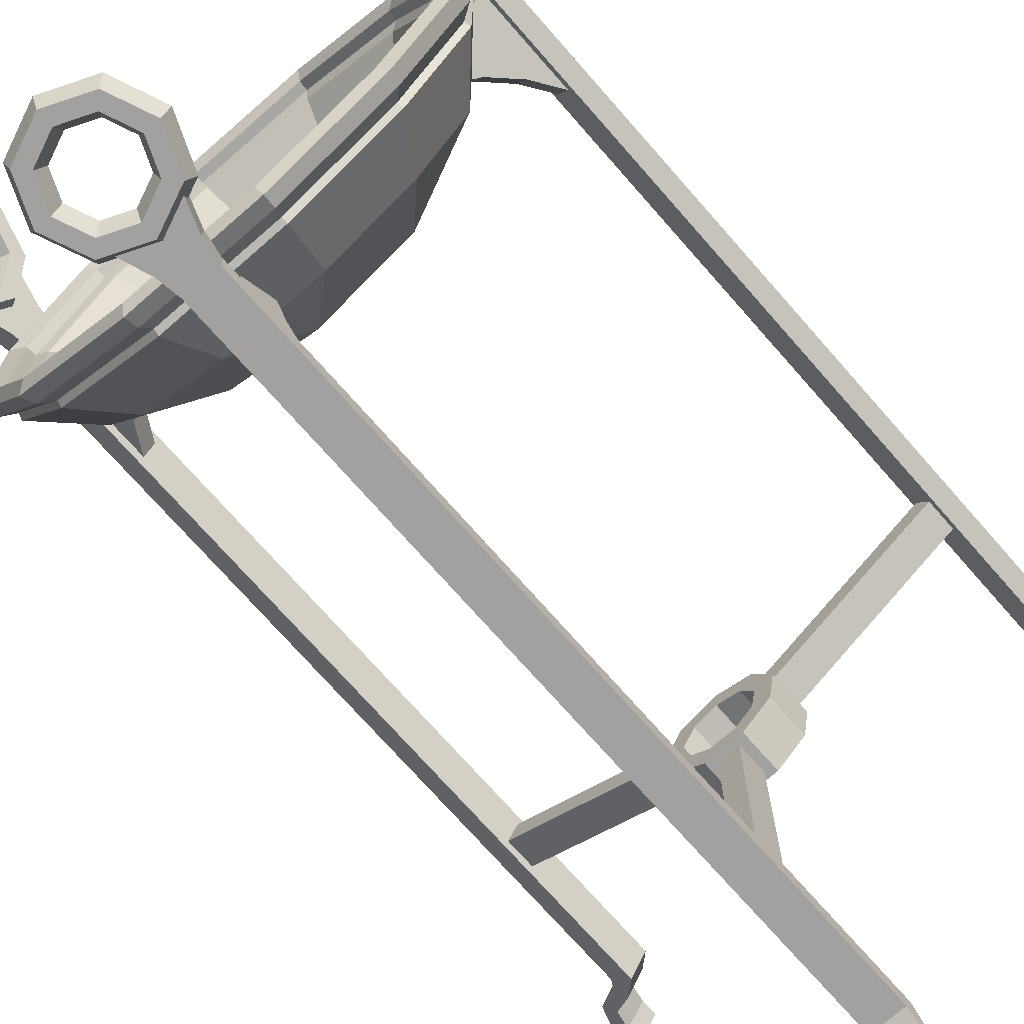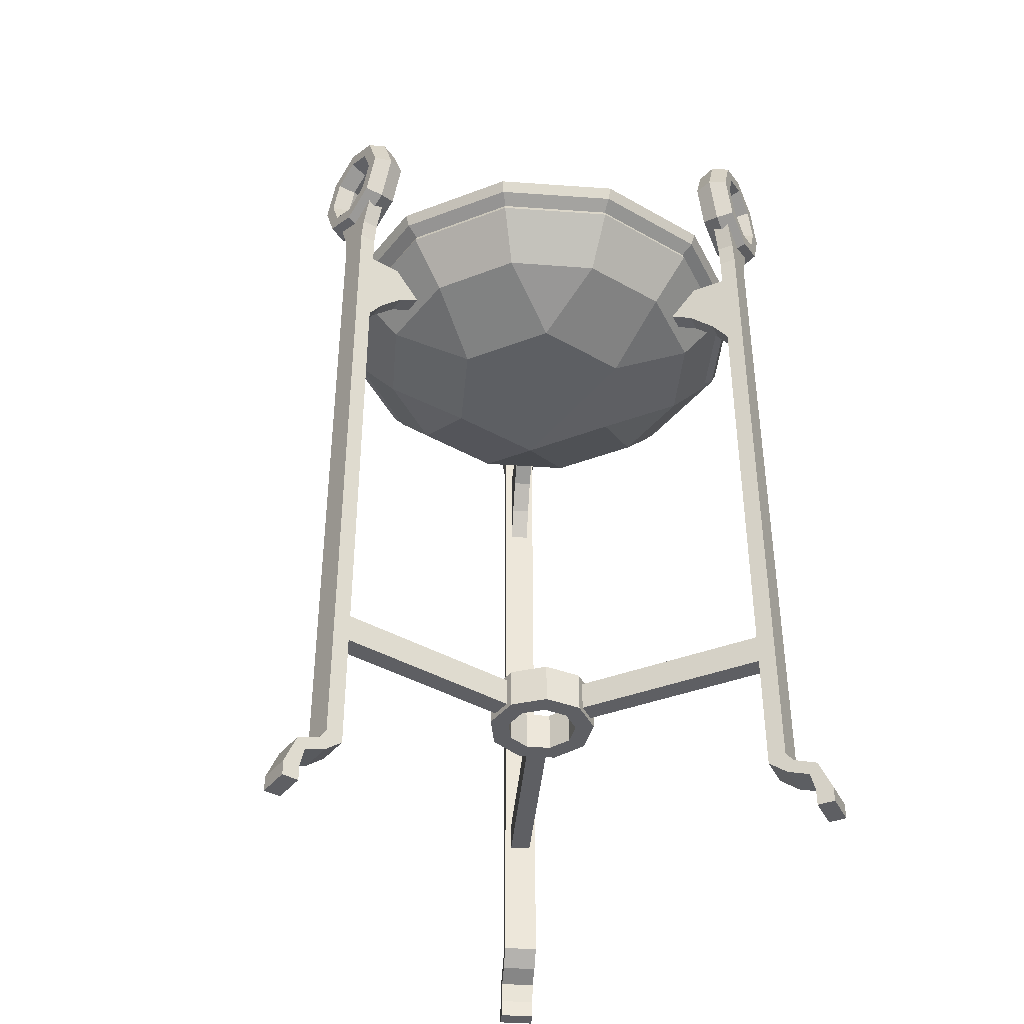
<metadata>
{"format":"obj","ext":"obj","renderer":"f3d","projection":"perspective","resolution":1024,"background":"white","views":[{"elev":-72.2,"azim":-138.8,"up":"+Z"},{"elev":-40.5,"azim":-125.0,"up":"+Y"}]}
</metadata>
<code>
v -20.38 84.9 15.74
v -23.82 84.9 9.782
v -21.97 84.9 16.65
v -25.41 84.9 10.7
v -21.23 6.041 14.28
v -22.98 6.041 11.25
v -28.41 -1e-06 14.38
v -26.66 -1e-06 17.41
v -28.41 1.594 14.38
v -27.28 4.739 13.73
v -26.66 1.594 17.41
v -25.53 4.739 16.76
v -24.59 4.528 12.18
v -22.84 4.528 15.21
v -25.13 1e-06 16.53
v -26.88 1e-06 13.5
v -26.88 1.75 13.5
v -25.13 1.75 16.53
v -26.5 3.657 13.28
v -24.75 3.657 16.31
v -22.81 6.8 15.19
v -23.42 5.751 15.54
v -25.17 5.751 12.51
v -24.56 6.8 12.16
v -22.81 79 15.19
v -24.56 79 12.16
v -22.98 79 11.25
v -21.23 79 14.28
v -22.63 81.24 15.51
v -24.75 81.24 11.84
v -23.16 81.24 10.93
v -21.04 81.24 14.6
v -15.46 74.27 7.788
v -14.48 74.27 9.498
v -17.37 76.82 8.888
v -16.38 76.82 10.6
v -17.59 72.28 11.29
v -18.57 72.28 9.584
v -23 76.82 12.14
v -22.02 76.82 13.85
v -19.86 69.73 12.61
v -20.85 69.73 10.9
v -22.02 66.2 13.85
v -23 66.2 12.14
v -24.15 86.39 11.12
v -22.93 85.37 13.24
v -21.7 86.39 15.36
v -21.2 88.85 16.23
v -21.7 91.31 15.36
v -22.93 92.33 13.24
v -24.15 91.31 11.12
v -24.66 88.85 10.24
v -26.04 85.86 11.6
v -24.55 84.62 14.17
v -23.07 85.86 16.75
v -22.45 88.85 17.81
v -23.07 91.84 16.75
v -24.55 93.08 14.17
v -26.04 91.84 11.6
v -26.65 88.85 10.54
v -26.56 84.8 10.7
v -24.55 83.13 14.17
v -22.54 84.8 17.65
v -21.71 88.85 19.1
v -22.54 92.89 17.65
v -24.55 94.57 14.17
v -26.56 92.89 10.7
v -27.39 88.85 9.254
v -25.2 84.28 9.304
v -22.93 82.38 13.24
v -20.66 84.28 17.17
v -19.72 88.85 18.8
v -20.66 93.42 17.17
v -22.93 95.32 13.24
v -25.2 93.42 9.304
v -26.14 88.85 7.675
v -23.31 84.8 8.82
v -21.3 83.13 12.3
v -19.29 84.8 15.78
v -18.46 88.85 17.22
v -19.29 92.89 15.78
v -21.3 94.57 12.3
v -23.31 92.89 8.82
v -24.14 88.85 7.379
v -22.79 85.86 9.728
v -21.3 84.62 12.3
v -19.82 85.86 14.87
v -19.2 88.85 15.94
v -19.82 91.84 14.87
v -21.3 93.08 12.3
v -22.79 91.84 9.728
v -23.4 88.85 8.663
v 23.82 84.9 9.782
v 20.38 84.9 15.74
v 25.41 84.9 10.7
v 21.97 84.9 16.65
v 22.98 6.041 11.25
v 21.23 6.041 14.28
v 26.66 -1e-06 17.41
v 28.41 -1e-06 14.38
v 26.66 1.594 17.41
v 25.53 4.739 16.76
v 28.41 1.594 14.38
v 27.28 4.739 13.73
v 22.84 4.528 15.21
v 24.59 4.528 12.18
v 26.88 1e-06 13.5
v 25.13 1e-06 16.53
v 25.13 1.75 16.53
v 26.88 1.75 13.5
v 24.75 3.657 16.31
v 26.5 3.657 13.28
v 24.56 6.8 12.16
v 25.17 5.751 12.51
v 23.42 5.751 15.54
v 22.81 6.8 15.19
v 24.56 79 12.16
v 22.81 79 15.19
v 21.23 79 14.28
v 22.98 79 11.25
v 24.75 81.24 11.84
v 22.63 81.24 15.51
v 21.04 81.24 14.6
v 23.16 81.24 10.93
v 14.48 74.27 9.498
v 15.46 74.27 7.788
v 16.38 76.82 10.6
v 17.37 76.82 8.888
v 18.57 72.28 9.584
v 17.59 72.28 11.29
v 22.02 76.82 13.85
v 23 76.82 12.14
v 20.85 69.73 10.9
v 19.86 69.73 12.61
v 23 66.2 12.14
v 22.02 66.2 13.85
v 21.7 86.39 15.36
v 22.93 85.37 13.24
v 24.15 86.39 11.12
v 24.66 88.85 10.24
v 24.15 91.31 11.12
v 22.93 92.33 13.24
v 21.7 91.31 15.36
v 21.2 88.85 16.23
v 23.07 85.86 16.75
v 24.55 84.62 14.17
v 26.04 85.86 11.6
v 26.65 88.85 10.54
v 26.04 91.84 11.6
v 24.55 93.08 14.17
v 23.07 91.84 16.75
v 22.45 88.85 17.81
v 22.54 84.8 17.65
v 24.55 83.13 14.17
v 26.56 84.8 10.7
v 27.39 88.85 9.254
v 26.56 92.89 10.7
v 24.55 94.57 14.17
v 22.54 92.89 17.65
v 21.71 88.85 19.1
v 20.66 84.28 17.17
v 22.93 82.38 13.24
v 25.2 84.28 9.304
v 26.14 88.85 7.675
v 25.2 93.42 9.304
v 22.93 95.32 13.24
v 20.66 93.42 17.17
v 19.72 88.85 18.8
v 19.29 84.8 15.78
v 21.3 83.13 12.3
v 23.31 84.8 8.82
v 24.14 88.85 7.379
v 23.31 92.89 8.82
v 21.3 94.57 12.3
v 19.29 92.89 15.78
v 18.46 88.85 17.22
v 19.82 85.86 14.87
v 21.3 84.62 12.3
v 22.79 85.86 9.728
v 23.4 88.85 8.663
v 22.79 91.84 9.728
v 21.3 93.08 12.3
v 19.82 91.84 14.87
v 19.2 88.85 15.94
v -3.44 84.9 -25.52
v 3.44 84.9 -25.52
v -3.44 84.9 -27.35
v 3.44 84.9 -27.35
v -1.749 6.041 -25.52
v 1.749 6.041 -25.52
v 1.749 -1e-06 -31.8
v -1.749 -1e-06 -31.8
v 1.749 1.594 -31.8
v 1.749 4.739 -30.49
v -1.749 1.594 -31.8
v -1.749 4.739 -30.49
v 1.749 4.528 -27.39
v -1.749 4.528 -27.39
v -1.749 1e-06 -30.03
v 1.749 1e-06 -30.03
v 1.749 1.75 -30.03
v -1.749 1.75 -30.03
v 1.749 3.657 -29.59
v -1.749 3.657 -29.59
v -1.749 6.8 -27.35
v -1.749 5.751 -28.05
v 1.749 5.751 -28.05
v 1.749 6.8 -27.35
v -1.749 79 -27.35
v 1.749 79 -27.35
v 1.749 79 -25.52
v -1.749 79 -25.52
v -2.119 81.24 -27.35
v 2.119 81.24 -27.35
v 2.119 81.24 -25.52
v -2.119 81.24 -25.52
v 0.9872 74.27 -17.29
v -0.9872 74.27 -17.29
v 0.9872 76.82 -19.48
v -0.9872 76.82 -19.48
v -0.9872 72.28 -20.88
v 0.9872 72.28 -20.88
v 0.9872 76.82 -25.99
v -0.9872 76.82 -25.99
v -0.9872 69.73 -23.5
v 0.9872 69.73 -23.5
v -0.9872 66.2 -25.99
v 0.9872 66.2 -25.99
v 2.446 86.39 -26.47
v -0 85.37 -26.47
v -2.446 86.39 -26.47
v -3.459 88.85 -26.47
v -2.446 91.31 -26.47
v -0 92.33 -26.47
v 2.446 91.31 -26.47
v 3.459 88.85 -26.47
v 2.97 85.86 -28.35
v -0 84.62 -28.35
v -2.97 85.86 -28.35
v -4.2 88.85 -28.35
v -2.97 91.84 -28.35
v -0 93.08 -28.35
v 2.97 91.84 -28.35
v 4.2 88.85 -28.35
v 4.018 84.8 -28.35
v -0 83.13 -28.35
v -4.018 84.8 -28.35
v -5.682 88.85 -28.35
v -4.018 92.89 -28.35
v -0 94.57 -28.35
v 4.018 92.89 -28.35
v 5.682 88.85 -28.35
v 4.542 84.28 -26.47
v -0 82.38 -26.47
v -4.542 84.28 -26.47
v -6.423 88.85 -26.47
v -4.542 93.42 -26.47
v -0 95.32 -26.47
v 4.542 93.42 -26.47
v 6.423 88.85 -26.47
v 4.018 84.8 -24.6
v -0 83.13 -24.6
v -4.018 84.8 -24.6
v -5.682 88.85 -24.6
v -4.018 92.89 -24.6
v -0 94.57 -24.6
v 4.018 92.89 -24.6
v 5.682 88.85 -24.6
v 2.97 85.86 -24.6
v -0 84.62 -24.6
v -2.97 85.86 -24.6
v -4.2 88.85 -24.6
v -2.97 91.84 -24.6
v -0 93.08 -24.6
v 2.97 91.84 -24.6
v 4.2 88.85 -24.6
v 8.651 71.36 -4.911
v -1e-06 71.32 -9.869
v -8.547 71.32 -4.934
v 8.579 71.36 5.036
v -8.547 71.32 4.934
v 4.421 74.82 -16.5
v 12.08 74.8 -12.01
v -4.412 74.8 -16.46
v -12.08 74.82 -12.08
v -16.46 74.8 -4.412
v -16.5 74.82 4.421
v -12.05 74.8 12.05
v -0 71.32 9.869
v -4.421 74.82 16.5
v 4.412 74.8 16.46
v 12.08 74.82 12.08
v 16.46 74.8 4.412
v 16.5 74.82 -4.421
v 5.767 80.25 -21.52
v 15.75 80.25 -15.75
v -5.767 80.25 -21.52
v -15.75 80.25 -15.75
v -21.52 80.25 -5.767
v -21.52 80.25 5.767
v -15.75 80.25 15.75
v -5.767 80.25 21.52
v 5.767 80.25 21.52
v 15.75 80.25 15.75
v 21.52 80.25 5.767
v 21.52 80.25 -5.767
v 0.002048 68.9 -10.51
v -9.103 68.9 -5.256
v 9.214 68.94 -5.231
v 9.138 68.94 5.362
v -9.103 68.9 5.256
v 13.12 72.79 -13.08
v 4.827 72.81 -17.94
v -4.817 72.79 -17.9
v -13.12 72.81 -13.15
v -17.91 72.79 -4.781
v -17.95 72.81 4.79
v -13.1 72.79 13.12
v -4.826 72.81 17.94
v 0.000851 68.9 10.51
v 4.817 72.79 17.9
v 13.12 72.81 13.15
v 17.91 72.79 4.781
v 17.95 72.81 -4.79
v 17.18 78.99 -17.18
v 6.29 78.99 -23.47
v -6.289 78.99 -23.47
v -17.18 78.99 -17.18
v -23.47 78.99 -6.289
v -23.47 78.99 6.289
v -17.18 78.99 17.18
v -6.289 78.99 23.47
v 6.289 78.99 23.47
v 17.18 78.99 17.18
v 23.47 78.99 6.289
v 23.47 78.99 -6.289
v -23.99 80.26 -6.429
v -17.56 80.26 -17.56
v -6.429 80.26 -23.99
v 6.429 80.26 -23.99
v 17.56 80.26 -17.56
v 23.99 80.26 -6.429
v 23.99 80.26 6.429
v 17.56 80.26 17.56
v 6.429 80.26 23.99
v -6.429 80.26 23.99
v -17.56 80.26 17.56
v -23.99 80.26 6.429
v -22.81 80.92 -6.111
v -16.7 80.92 -16.7
v -6.111 80.92 -22.81
v 6.112 80.92 -22.81
v 16.7 80.92 -16.7
v 22.81 80.92 -6.111
v 22.81 80.92 6.111
v 16.7 80.92 16.7
v 6.111 80.92 22.81
v -6.111 80.92 22.81
v -16.7 80.92 16.7
v -22.81 80.92 6.111
v -5.973 77.52 -22.28
v -16.31 77.52 -16.32
v -22.28 77.52 -5.967
v -22.29 77.52 5.969
v -16.31 77.52 16.31
v -5.975 77.52 22.29
v 5.973 77.52 22.28
v 16.31 77.52 16.32
v 22.28 77.52 5.967
v 22.29 77.52 -5.968
v 16.31 77.52 -16.3
v 5.975 77.52 -22.28
v -20.42 78.91 -5.47
v -14.95 78.92 -14.95
v -5.47 78.91 -20.42
v 5.472 78.92 -20.42
v 14.95 78.91 -14.94
v 20.42 78.92 -5.472
v 20.42 78.91 5.47
v 14.95 78.92 14.95
v 5.47 78.91 20.42
v -5.472 78.92 20.42
v -14.95 78.91 14.95
v -20.42 78.92 5.472
v -21.46 79.33 -5.751
v -15.71 79.33 -15.71
v -5.751 79.33 -21.46
v 5.752 79.33 -21.47
v 15.71 79.33 -15.71
v 21.47 79.33 -5.752
v 21.46 79.33 5.751
v 15.71 79.33 15.71
v 5.751 79.33 21.46
v -5.752 79.33 21.47
v -15.71 79.33 15.71
v -21.47 79.33 5.752
v 5.916 78.1 -22.07
v -5.915 78.1 -22.07
v -16.16 78.1 -16.16
v -22.07 78.1 -5.912
v -22.07 78.1 5.913
v -16.15 78.1 16.16
v -5.915 78.1 22.07
v 5.915 78.1 22.07
v 16.16 78.1 16.16
v 22.07 78.1 5.912
v 22.07 78.1 -5.913
v 16.16 78.1 -16.15
v 1.261 22.89 -3.464
v -1.261 22.89 -3.464
v -3.193 22.89 -1.843
v -3.631 22.89 0.6402
v -2.37 22.89 2.824
v -1e-06 22.89 3.687
v 2.37 22.89 2.824
v 3.631 22.89 0.6402
v 3.193 22.89 -1.843
v 1.94 22.89 -5.33
v -1.94 22.89 -5.33
v -4.912 22.89 -2.836
v -5.586 22.89 0.9849
v -3.646 22.89 4.345
v -1e-06 22.89 5.672
v 3.646 22.89 4.345
v 5.586 22.89 0.9849
v 4.912 22.89 -2.836
v 1.94 18.64 -5.33
v -1.94 18.64 -5.33
v -4.912 18.64 -2.836
v -5.586 18.64 0.9849
v -3.646 18.64 4.345
v -1e-06 18.64 5.672
v 3.646 18.64 4.345
v 5.586 18.64 0.9849
v 4.912 18.64 -2.836
v 1.261 18.64 -3.464
v -1.261 18.64 -3.464
v -3.193 18.64 -1.843
v -3.631 18.64 0.6402
v -2.37 18.64 2.824
v -1e-06 18.64 3.687
v 2.37 18.64 2.824
v 3.631 18.64 0.6402
v 3.193 18.64 -1.843
v 1.067 22.31 -5.33
v -1.067 22.31 -5.33
v 1.067 19.22 -5.33
v -1.067 19.22 -5.33
v -5.149 22.31 1.741
v -4.082 22.31 3.589
v -5.149 19.22 1.741
v -4.082 19.22 3.589
v 4.082 22.31 3.589
v 5.149 22.31 1.741
v 4.082 19.22 3.589
v 5.149 19.22 1.741
v 1.067 22.31 -25.89
v -1.067 22.31 -25.89
v 1.067 19.22 -25.89
v -1.067 19.22 -25.89
v -22.96 22.31 12.02
v -21.89 22.31 13.87
v -22.96 19.22 12.02
v -21.89 19.22 13.87
v 21.89 22.31 13.87
v 22.96 22.31 12.02
v 21.89 19.22 13.87
v 22.96 19.22 12.02
f 21 25 26 24
f 5 6 27 28
f 11 9 7 8
f 22 23 10 12
f 10 9 11 12
f 14 5 21 22
f 8 7 16 15
f 7 9 17 16
f 11 8 15 18
f 10 23 13 19
f 9 10 19 17
f 12 11 18 20
f 19 13 14 20
f 5 14 13 6
f 14 22 12 20
f 22 21 24 23
f 13 23 24 6
f 16 17 18 15
f 17 19 20 18
f 6 24 26 27
f 5 28 25 21
f 26 25 29 30
f 28 27 31 32
f 27 26 30 31
f 25 28 32 29
f 30 29 3 4
f 32 31 2 1
f 31 30 4 2
f 29 32 1 3
f 37 38 33 34
f 39 40 36 35
f 37 41 42 38
f 37 34 36 40
f 37 40 41
f 40 43 41
f 35 33 38 39
f 38 42 39
f 44 39 42
f 41 43 44 42
f 46 45 53 54
f 47 46 54 55
f 48 47 55 56
f 49 48 56 57
f 50 49 57 58
f 51 50 58 59
f 52 51 59 60
f 45 52 60 53
f 54 53 61 62
f 55 54 62 63
f 56 55 63 64
f 57 56 64 65
f 58 57 65 66
f 59 58 66 67
f 60 59 67 68
f 53 60 68 61
f 62 61 69 70
f 63 62 70 71
f 64 63 71 72
f 65 64 72 73
f 66 65 73 74
f 67 66 74 75
f 68 67 75 76
f 61 68 76 69
f 70 69 77 78
f 71 70 78 79
f 72 71 79 80
f 73 72 80 81
f 74 73 81 82
f 75 74 82 83
f 76 75 83 84
f 69 76 84 77
f 78 77 85 86
f 79 78 86 87
f 80 79 87 88
f 81 80 88 89
f 82 81 89 90
f 83 82 90 91
f 84 83 91 92
f 77 84 92 85
f 86 85 45 46
f 87 86 46 47
f 88 87 47 48
f 89 88 48 49
f 90 89 49 50
f 91 90 50 51
f 92 91 51 52
f 85 92 52 45
f 113 117 118 116
f 97 98 119 120
f 103 101 99 100
f 114 115 102 104
f 102 101 103 104
f 106 97 113 114
f 100 99 108 107
f 99 101 109 108
f 103 100 107 110
f 102 115 105 111
f 101 102 111 109
f 104 103 110 112
f 111 105 106 112
f 97 106 105 98
f 106 114 104 112
f 114 113 116 115
f 105 115 116 98
f 108 109 110 107
f 109 111 112 110
f 98 116 118 119
f 97 120 117 113
f 118 117 121 122
f 120 119 123 124
f 119 118 122 123
f 117 120 124 121
f 122 121 95 96
f 124 123 94 93
f 123 122 96 94
f 121 124 93 95
f 129 130 125 126
f 131 132 128 127
f 129 133 134 130
f 129 126 128 132
f 129 132 133
f 132 135 133
f 127 125 130 131
f 130 134 131
f 136 131 134
f 133 135 136 134
f 138 137 145 146
f 139 138 146 147
f 140 139 147 148
f 141 140 148 149
f 142 141 149 150
f 143 142 150 151
f 144 143 151 152
f 137 144 152 145
f 146 145 153 154
f 147 146 154 155
f 148 147 155 156
f 149 148 156 157
f 150 149 157 158
f 151 150 158 159
f 152 151 159 160
f 145 152 160 153
f 154 153 161 162
f 155 154 162 163
f 156 155 163 164
f 157 156 164 165
f 158 157 165 166
f 159 158 166 167
f 160 159 167 168
f 153 160 168 161
f 162 161 169 170
f 163 162 170 171
f 164 163 171 172
f 165 164 172 173
f 166 165 173 174
f 167 166 174 175
f 168 167 175 176
f 161 168 176 169
f 170 169 177 178
f 171 170 178 179
f 172 171 179 180
f 173 172 180 181
f 174 173 181 182
f 175 174 182 183
f 176 175 183 184
f 169 176 184 177
f 178 177 137 138
f 179 178 138 139
f 180 179 139 140
f 181 180 140 141
f 182 181 141 142
f 183 182 142 143
f 184 183 143 144
f 177 184 144 137
f 205 209 210 208
f 189 190 211 212
f 195 193 191 192
f 206 207 194 196
f 194 193 195 196
f 198 189 205 206
f 192 191 200 199
f 191 193 201 200
f 195 192 199 202
f 194 207 197 203
f 193 194 203 201
f 196 195 202 204
f 203 197 198 204
f 189 198 197 190
f 198 206 196 204
f 206 205 208 207
f 197 207 208 190
f 200 201 202 199
f 201 203 204 202
f 190 208 210 211
f 189 212 209 205
f 210 209 213 214
f 212 211 215 216
f 211 210 214 215
f 209 212 216 213
f 214 213 187 188
f 216 215 186 185
f 215 214 188 186
f 213 216 185 187
f 221 222 217 218
f 223 224 220 219
f 221 225 226 222
f 221 218 220 224
f 221 224 225
f 224 227 225
f 219 217 222 223
f 222 226 223
f 228 223 226
f 225 227 228 226
f 230 229 237 238
f 231 230 238 239
f 232 231 239 240
f 233 232 240 241
f 234 233 241 242
f 235 234 242 243
f 236 235 243 244
f 229 236 244 237
f 238 237 245 246
f 239 238 246 247
f 240 239 247 248
f 241 240 248 249
f 242 241 249 250
f 243 242 250 251
f 244 243 251 252
f 237 244 252 245
f 246 245 253 254
f 247 246 254 255
f 248 247 255 256
f 249 248 256 257
f 250 249 257 258
f 251 250 258 259
f 252 251 259 260
f 245 252 260 253
f 254 253 261 262
f 255 254 262 263
f 256 255 263 264
f 257 256 264 265
f 258 257 265 266
f 259 258 266 267
f 260 259 267 268
f 253 260 268 261
f 262 261 269 270
f 263 262 270 271
f 264 263 271 272
f 265 264 272 273
f 266 265 273 274
f 267 266 274 275
f 268 267 275 276
f 261 268 276 269
f 270 269 229 230
f 271 270 230 231
f 272 271 231 232
f 273 272 232 233
f 274 273 233 234
f 275 274 234 235
f 276 275 235 236
f 269 276 236 229
f 307 309 308
f 310 311 308 309
f 309 307 313 312
f 307 314 313
f 307 308 315 314
f 308 316 315
f 308 311 317 316
f 311 318 317
f 311 320 319 318
f 320 321 319
f 320 310 322 321
f 310 323 322
f 310 309 324 323
f 309 312 324
f 310 320 311
f 371 312 313 372
f 313 314 361 372
f 314 315 362 361
f 315 316 363 362
f 316 317 364 363
f 317 318 365 364
f 318 319 366 365
f 319 321 367 366
f 321 322 368 367
f 322 323 369 368
f 323 324 370 369
f 324 312 371 370
f 278 279 277
f 280 277 279 281
f 277 283 282 278
f 278 282 284
f 278 284 285 279
f 279 285 286
f 279 286 287 281
f 281 287 288
f 281 288 290 289
f 289 290 291
f 289 291 292 280
f 280 292 293
f 280 293 294 277
f 277 294 283
f 280 281 289
f 377 376 282 283
f 282 376 375 284
f 284 375 374 285
f 285 374 373 286
f 286 373 384 287
f 287 384 383 288
f 288 383 382 290
f 290 382 381 291
f 291 381 380 292
f 292 380 379 293
f 293 379 378 294
f 294 378 377 283
f 352 295 296 353
f 351 297 295 352
f 350 298 297 351
f 349 299 298 350
f 360 300 299 349
f 359 301 300 360
f 358 302 301 359
f 357 303 302 358
f 356 304 303 357
f 355 305 304 356
f 354 306 305 355
f 296 306 354 353
f 326 340 341 325
f 327 339 340 326
f 328 338 339 327
f 329 337 338 328
f 330 348 337 329
f 331 347 348 330
f 332 346 347 331
f 333 345 346 332
f 334 344 345 333
f 335 343 344 334
f 336 342 343 335
f 325 341 342 336
f 338 337 349 350
f 339 338 350 351
f 340 339 351 352
f 341 340 352 353
f 342 341 353 354
f 343 342 354 355
f 344 343 355 356
f 345 344 356 357
f 346 345 357 358
f 347 346 358 359
f 348 347 359 360
f 337 348 360 349
f 361 362 399 398
f 363 400 399 362
f 364 401 400 363
f 365 402 401 364
f 366 403 402 365
f 367 404 403 366
f 368 405 404 367
f 369 406 405 368
f 370 407 406 369
f 371 408 407 370
f 408 371 372 397
f 361 398 397 372
f 374 386 385 373
f 375 387 386 374
f 376 388 387 375
f 389 388 376 377
f 378 390 389 377
f 379 391 390 378
f 380 392 391 379
f 381 393 392 380
f 382 394 393 381
f 383 395 394 382
f 384 396 395 383
f 373 385 396 384
f 386 298 299 385
f 387 297 298 386
f 388 295 297 387
f 296 295 388 389
f 390 306 296 389
f 391 305 306 390
f 392 304 305 391
f 393 303 304 392
f 394 302 303 393
f 395 301 302 394
f 396 300 301 395
f 385 299 300 396
f 398 327 326 397
f 399 328 327 398
f 400 329 328 399
f 401 330 329 400
f 402 331 330 401
f 403 332 331 402
f 404 333 332 403
f 405 334 333 404
f 406 335 334 405
f 407 336 335 406
f 408 325 336 407
f 325 408 397 326
f 410 409 418 419
f 411 410 419 420
f 412 411 420 421
f 413 412 421 422
f 414 413 422 423
f 415 414 423 424
f 416 415 424 425
f 417 416 425 426
f 409 417 426 418
f 420 419 428 429
f 421 420 429 430
f 423 422 431 432
f 424 423 432 433
f 426 425 434 435
f 418 426 435 427
f 428 427 436 437
f 429 428 437 438
f 430 429 438 439
f 431 430 439 440
f 432 431 440 441
f 433 432 441 442
f 434 433 442 443
f 435 434 443 444
f 427 435 444 436
f 437 436 409 410
f 438 437 410 411
f 439 438 411 412
f 440 439 412 413
f 441 440 413 414
f 442 441 414 415
f 443 442 415 416
f 444 443 416 417
f 436 444 417 409
f 419 418 445 446
f 418 427 447 445
f 427 428 448 447
f 428 419 446 448
f 422 421 449 450
f 421 430 451 449
f 430 431 452 451
f 431 422 450 452
f 425 424 453 454
f 424 433 455 453
f 433 434 456 455
f 434 425 454 456
f 446 445 457 458
f 448 446 458 460
f 450 449 461 462
f 452 450 462 464
f 454 453 465 466
f 456 454 466 468
f 447 459 457 445
f 448 460 459 447
f 451 463 461 449
f 452 464 463 451
f 455 467 465 453
f 456 468 467 455

</code>
